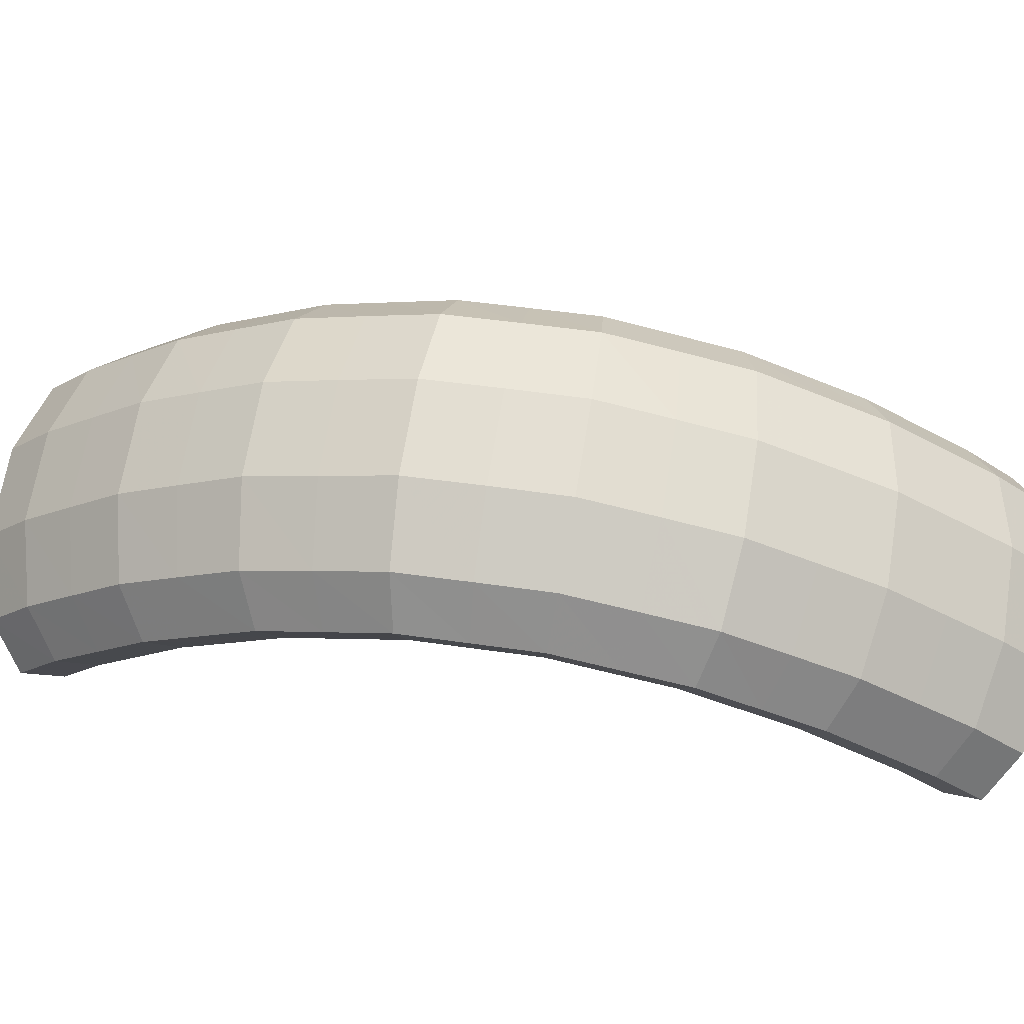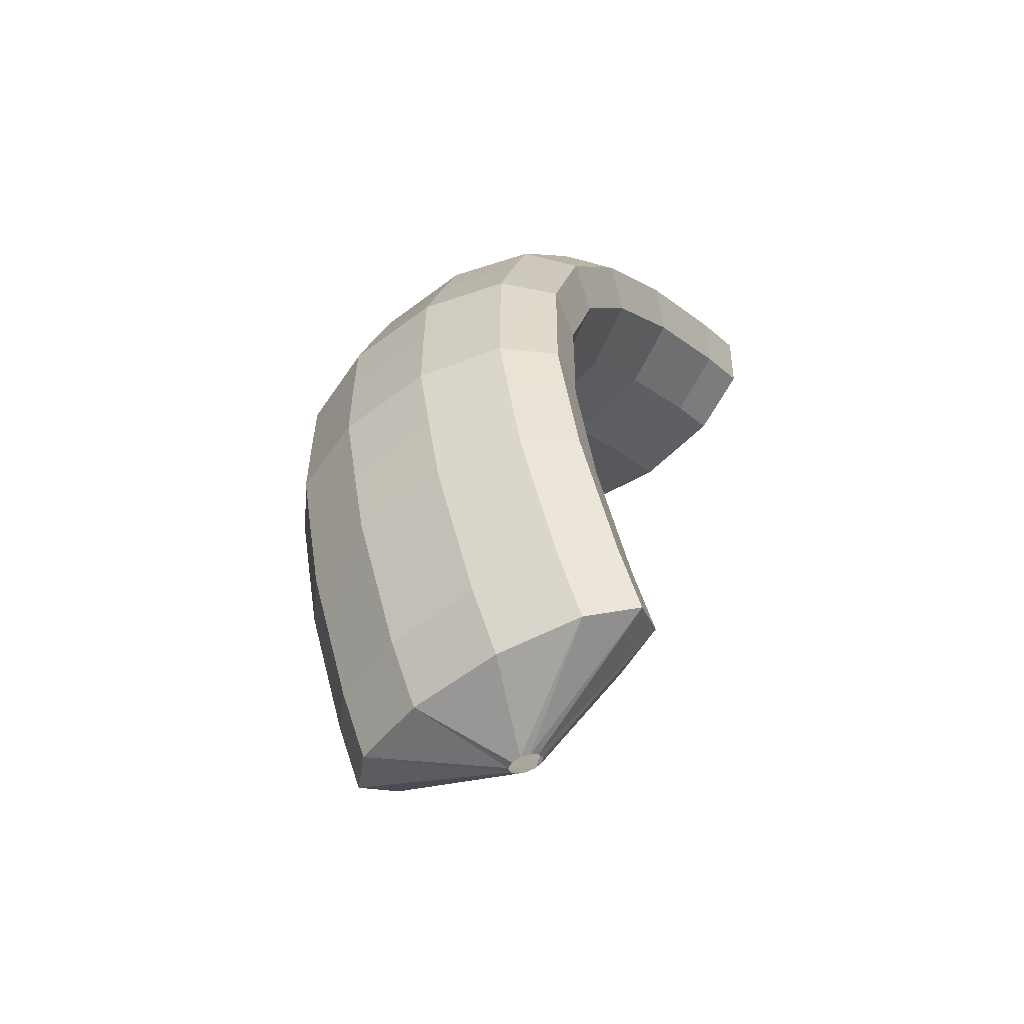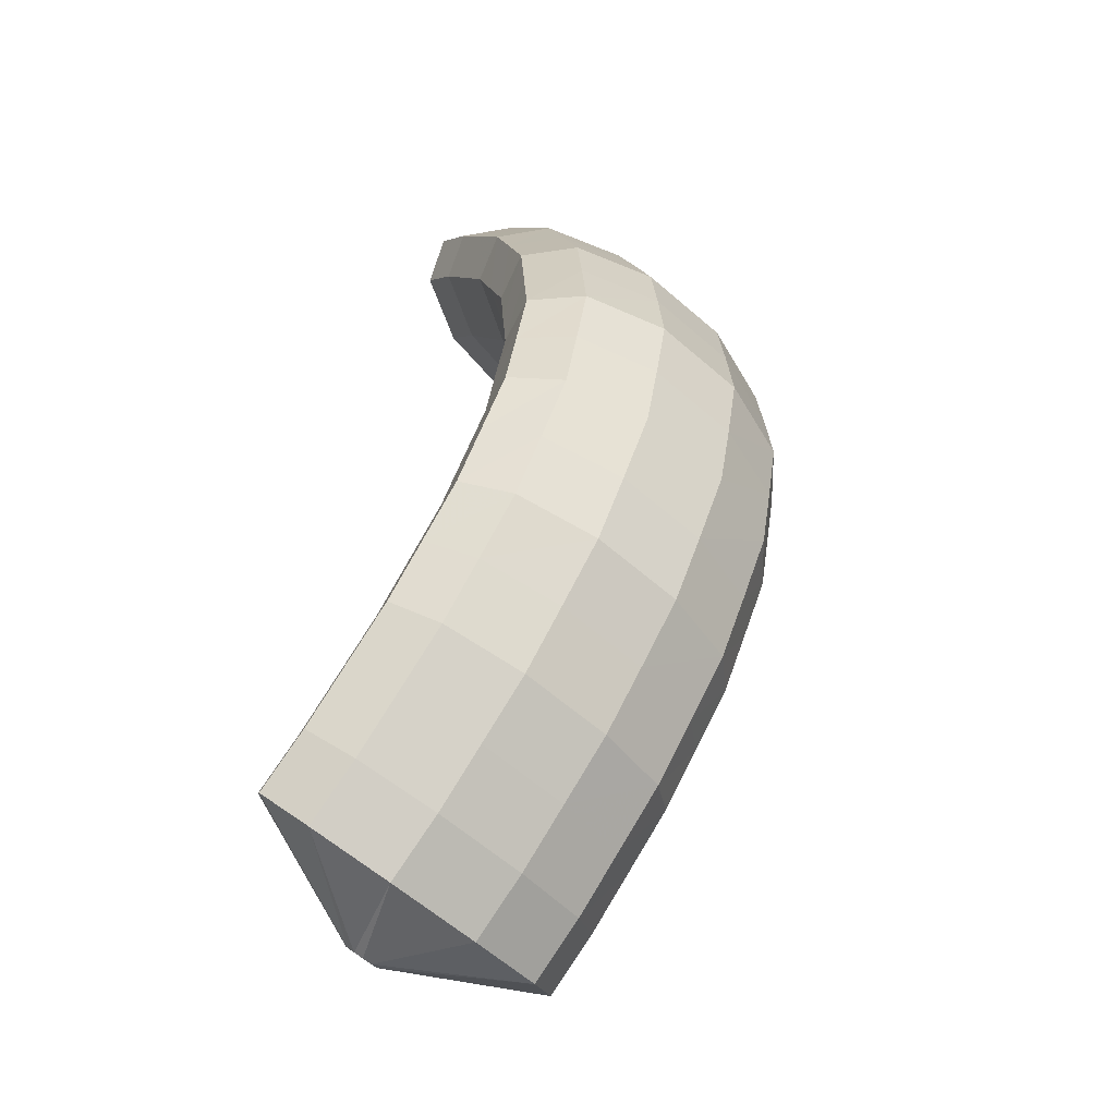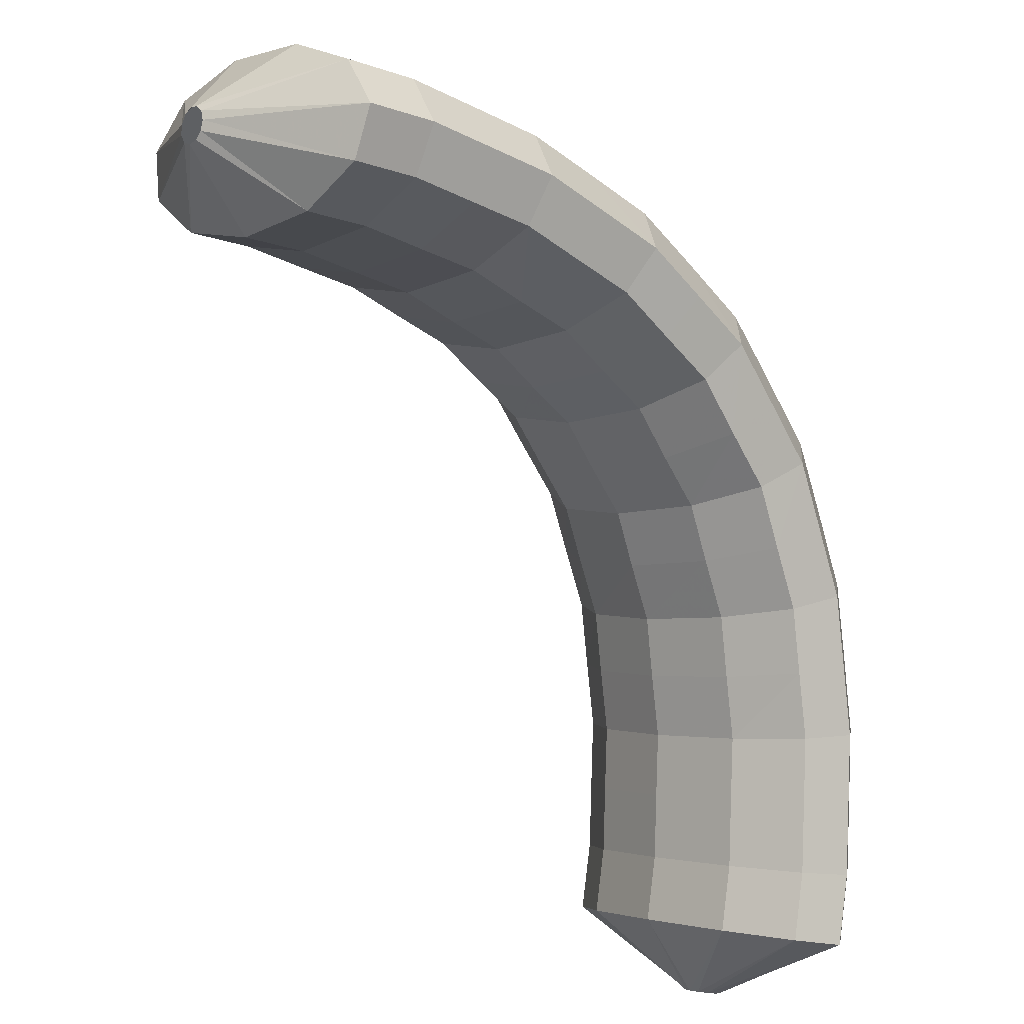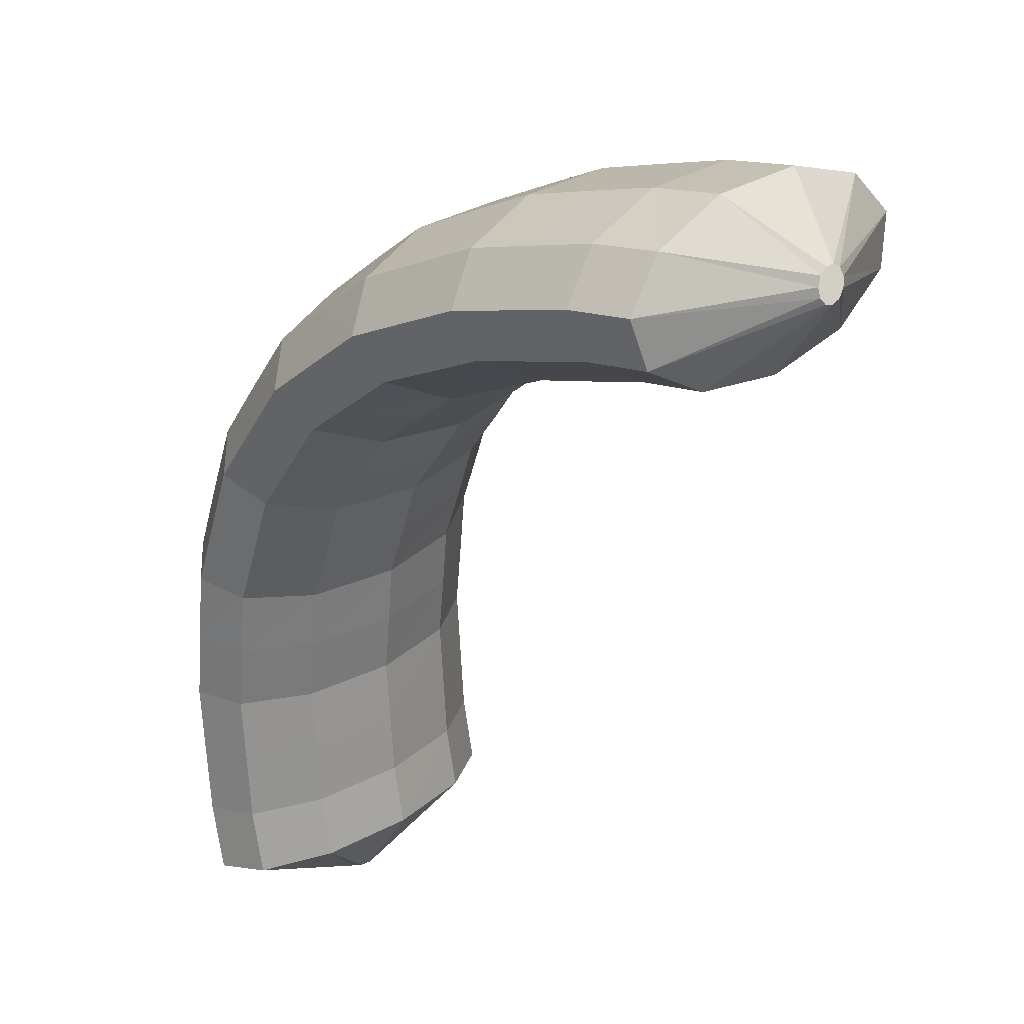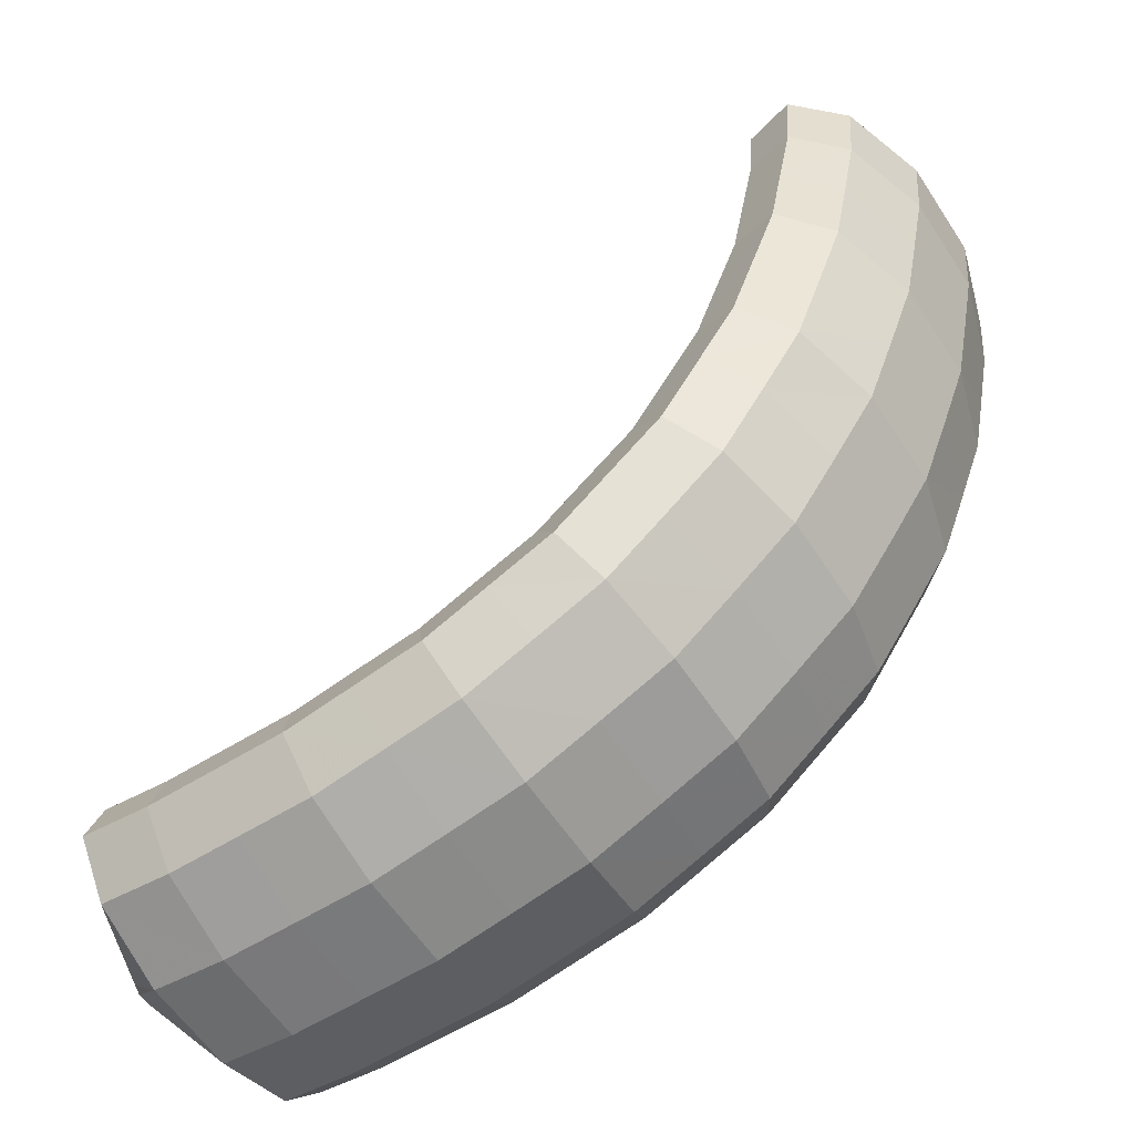
<metadata>
{"format":"obj","ext":"obj","renderer":"f3d","projection":"perspective","resolution":1024,"background":"white","views":[{"elev":22.9,"azim":65.6,"up":"+Y"},{"elev":76.7,"azim":-77.8,"up":"+Z"},{"elev":-18.8,"azim":97.5,"up":"+Z"},{"elev":-61.8,"azim":-6.1,"up":"+Y"},{"elev":-41.4,"azim":121.5,"up":"+Y"},{"elev":69.7,"azim":6.4,"up":"+Y"}]}
</metadata>
<code>
g tube1
v 170 161.3 112
v 170.3 161.2 112.1
v 170.5 161.2 112.1
v 170.8 161.3 112
v 170.9 161.5 111.9
v 170.9 161.7 111.7
v 170.7 161.9 111.6
v 170.5 162 111.5
v 170.2 161.9 111.6
v 170 161.8 111.7
v 169.9 161.5 111.9
v 170 161.3 112
v 168.5 161.5 114.3
v 170.4 159.9 115.4
v 172.3 159.1 115.8
v 173.7 159.5 115.5
v 174 160.9 114.5
v 173.3 162.9 113.2
v 171.6 164.8 112
v 169.6 166 111.2
v 167.9 166.2 111.1
v 167 165.2 111.8
v 167.2 163.5 113
v 168.5 161.5 114.3
v 168.5 162.5 115.8
v 170.5 160.9 116.9
v 172.4 160.2 117.4
v 173.8 160.6 117.1
v 174.1 162.1 116.2
v 173.3 164 114.9
v 171.7 165.9 113.7
v 169.6 167.2 112.9
v 167.9 167.3 112.7
v 167 166.3 113.3
v 167.3 164.5 114.5
v 168.5 162.5 115.8
v 168.4 163.4 117.4
v 170.3 161.8 118.5
v 172.3 161.2 119
v 173.6 161.6 118.8
v 174 163.1 118
v 173.2 165.1 116.7
v 171.5 167 115.5
v 169.5 168.2 114.6
v 167.8 168.3 114.4
v 166.9 167.3 115
v 167.1 165.5 116.1
v 168.4 163.4 117.4
v 168.3 164.3 118.9
v 170.2 162.7 120
v 172.2 162.1 120.6
v 173.5 162.6 120.5
v 173.8 164.2 119.8
v 173.1 166.2 118.6
v 171.4 168.1 117.3
v 169.4 169.3 116.4
v 167.7 169.3 116.1
v 166.8 168.2 116.6
v 167 166.4 117.6
v 168.3 164.3 118.9
v 168 165.1 120.4
v 169.9 163.5 121.6
v 171.8 162.9 122.3
v 173.1 163.5 122.3
v 173.4 165 121.6
v 172.6 167.1 120.5
v 171 169 119.2
v 169 170.1 118.3
v 167.3 170.1 117.9
v 166.4 169 118.2
v 166.7 167.1 119.2
v 168 165.1 120.4
v 167.7 165.8 121.9
v 169.6 164.2 123.1
v 171.5 163.7 123.9
v 172.7 164.3 124.1
v 173 165.9 123.5
v 172.2 168 122.5
v 170.5 169.9 121.2
v 168.6 171 120.2
v 166.9 171 119.7
v 166.1 169.8 119.9
v 166.4 167.8 120.7
v 167.7 165.8 121.9
v 167 166.2 123.4
v 168.9 164.6 124.6
v 170.8 164.1 125.5
v 172 164.8 125.8
v 172.3 166.5 125.4
v 171.4 168.6 124.4
v 169.7 170.5 123.2
v 167.8 171.6 122.1
v 166.2 171.5 121.4
v 165.4 170.3 121.5
v 165.7 168.3 122.2
v 167 166.2 123.4
v 166.5 166.6 124.8
v 168.3 165.1 126.1
v 170.1 164.6 127.1
v 171.3 165.4 127.6
v 171.4 167.1 127.4
v 170.5 169.2 126.5
v 168.9 171.1 125.2
v 167 172.2 124
v 165.4 172 123.2
v 164.8 170.8 123.1
v 165.1 168.7 123.7
v 166.5 166.6 124.8
v 165.6 166.7 126.1
v 167.4 165.2 127.5
v 169.1 164.7 128.6
v 170.2 165.5 129.3
v 170.2 167.2 129.2
v 169.3 169.4 128.4
v 167.6 171.3 127.1
v 165.8 172.3 125.8
v 164.3 172.2 124.9
v 163.8 170.9 124.6
v 164.2 168.8 125.1
v 165.6 166.7 126.1
v 164.7 166.8 127.5
v 166.5 165.3 128.8
v 168.1 164.9 130.1
v 169.1 165.6 130.9
v 169 167.3 131
v 168 169.5 130.3
v 166.4 171.4 129
v 164.6 172.4 127.6
v 163.2 172.3 126.6
v 162.8 171 126.1
v 163.3 169 126.4
v 164.7 166.8 127.5
v 163.6 166.6 128.6
v 165.4 165.1 130
v 166.9 164.6 131.4
v 167.7 165.3 132.4
v 167.5 167 132.5
v 166.4 169.2 131.9
v 164.8 171.1 130.7
v 163.1 172.1 129.2
v 161.8 172 128
v 161.5 170.7 127.4
v 162.2 168.7 127.6
v 163.6 166.6 128.6
v 162.5 166.4 129.8
v 164.2 164.8 131.2
v 165.6 164.3 132.7
v 166.3 165 133.8
v 166 166.7 134
v 164.9 168.9 133.5
v 163.2 170.8 132.2
v 161.6 171.8 130.7
v 160.5 171.7 129.4
v 160.2 170.5 128.7
v 161 168.5 128.8
v 162.5 166.4 129.8
v 161.2 165.8 130.7
v 162.9 164.3 132.1
v 164.2 163.8 133.7
v 164.8 164.4 134.9
v 164.4 166.1 135.2
v 163.2 168.2 134.7
v 161.5 170.1 133.5
v 159.9 171.2 131.9
v 158.9 171.1 130.5
v 158.8 169.9 129.7
v 159.7 167.9 129.7
v 161.2 165.8 130.7
v 159.8 165.3 131.6
v 161.5 163.7 133.1
v 162.8 163.2 134.8
v 163.2 163.8 136
v 162.8 165.4 136.4
v 161.5 167.5 135.9
v 159.8 169.4 134.7
v 158.3 170.5 133.1
v 157.4 170.5 131.6
v 157.4 169.3 130.7
v 158.3 167.4 130.7
v 159.8 165.3 131.6
v 158.4 164.6 132.4
v 160.1 163 133.9
v 161.3 162.4 135.6
v 161.7 163 136.8
v 161.1 164.5 137.3
v 159.8 166.6 136.9
v 158.1 168.5 135.6
v 156.6 169.6 134
v 155.8 169.6 132.4
v 155.9 168.5 131.5
v 156.9 166.6 131.5
v 158.4 164.6 132.4
v 157 163.8 133.2
v 158.6 162.2 134.7
v 159.8 161.6 136.4
v 160.1 162.2 137.7
v 159.5 163.7 138.2
v 158.1 165.7 137.8
v 156.4 167.6 136.5
v 155 168.8 134.8
v 154.2 168.8 133.3
v 154.4 167.7 132.3
v 155.4 165.9 132.3
v 157 163.8 133.2
v 155.5 162.9 133.8
v 157.1 161.3 135.3
v 158.2 160.7 137
v 158.5 161.2 138.3
v 157.8 162.7 138.9
v 156.4 164.7 138.5
v 154.7 166.6 137.2
v 153.3 167.8 135.5
v 152.6 167.9 133.9
v 152.9 166.8 133
v 153.9 165 132.9
v 155.5 162.9 133.8
v 154 163.1 136.1
v 154.1 163 136.3
v 154.2 162.9 136.5
v 154.3 163.1 136.8
v 154.2 163.3 136.9
v 154.1 163.5 137
v 153.9 163.7 136.8
v 153.8 163.8 136.6
v 153.7 163.7 136.3
v 153.7 163.6 136.1
v 153.8 163.3 136
v 154 163.1 136.1
f 1 2 14
f 14 13 1
f 2 3 15
f 15 14 2
f 3 4 16
f 16 15 3
f 4 5 17
f 17 16 4
f 5 6 18
f 18 17 5
f 6 7 19
f 19 18 6
f 7 8 20
f 20 19 7
f 8 9 21
f 21 20 8
f 9 10 22
f 22 21 9
f 10 11 23
f 23 22 10
f 11 12 24
f 24 23 11
f 13 14 26
f 26 25 13
f 14 15 27
f 27 26 14
f 15 16 28
f 28 27 15
f 16 17 29
f 29 28 16
f 17 18 30
f 30 29 17
f 18 19 31
f 31 30 18
f 19 20 32
f 32 31 19
f 20 21 33
f 33 32 20
f 21 22 34
f 34 33 21
f 22 23 35
f 35 34 22
f 23 24 36
f 36 35 23
f 25 26 38
f 38 37 25
f 26 27 39
f 39 38 26
f 27 28 40
f 40 39 27
f 28 29 41
f 41 40 28
f 29 30 42
f 42 41 29
f 30 31 43
f 43 42 30
f 31 32 44
f 44 43 31
f 32 33 45
f 45 44 32
f 33 34 46
f 46 45 33
f 34 35 47
f 47 46 34
f 35 36 48
f 48 47 35
f 37 38 50
f 50 49 37
f 38 39 51
f 51 50 38
f 39 40 52
f 52 51 39
f 40 41 53
f 53 52 40
f 41 42 54
f 54 53 41
f 42 43 55
f 55 54 42
f 43 44 56
f 56 55 43
f 44 45 57
f 57 56 44
f 45 46 58
f 58 57 45
f 46 47 59
f 59 58 46
f 47 48 60
f 60 59 47
f 49 50 62
f 62 61 49
f 50 51 63
f 63 62 50
f 51 52 64
f 64 63 51
f 52 53 65
f 65 64 52
f 53 54 66
f 66 65 53
f 54 55 67
f 67 66 54
f 55 56 68
f 68 67 55
f 56 57 69
f 69 68 56
f 57 58 70
f 70 69 57
f 58 59 71
f 71 70 58
f 59 60 72
f 72 71 59
f 61 62 74
f 74 73 61
f 62 63 75
f 75 74 62
f 63 64 76
f 76 75 63
f 64 65 77
f 77 76 64
f 65 66 78
f 78 77 65
f 66 67 79
f 79 78 66
f 67 68 80
f 80 79 67
f 68 69 81
f 81 80 68
f 69 70 82
f 82 81 69
f 70 71 83
f 83 82 70
f 71 72 84
f 84 83 71
f 73 74 86
f 86 85 73
f 74 75 87
f 87 86 74
f 75 76 88
f 88 87 75
f 76 77 89
f 89 88 76
f 77 78 90
f 90 89 77
f 78 79 91
f 91 90 78
f 79 80 92
f 92 91 79
f 80 81 93
f 93 92 80
f 81 82 94
f 94 93 81
f 82 83 95
f 95 94 82
f 83 84 96
f 96 95 83
f 85 86 98
f 98 97 85
f 86 87 99
f 99 98 86
f 87 88 100
f 100 99 87
f 88 89 101
f 101 100 88
f 89 90 102
f 102 101 89
f 90 91 103
f 103 102 90
f 91 92 104
f 104 103 91
f 92 93 105
f 105 104 92
f 93 94 106
f 106 105 93
f 94 95 107
f 107 106 94
f 95 96 108
f 108 107 95
f 97 98 110
f 110 109 97
f 98 99 111
f 111 110 98
f 99 100 112
f 112 111 99
f 100 101 113
f 113 112 100
f 101 102 114
f 114 113 101
f 102 103 115
f 115 114 102
f 103 104 116
f 116 115 103
f 104 105 117
f 117 116 104
f 105 106 118
f 118 117 105
f 106 107 119
f 119 118 106
f 107 108 120
f 120 119 107
f 109 110 122
f 122 121 109
f 110 111 123
f 123 122 110
f 111 112 124
f 124 123 111
f 112 113 125
f 125 124 112
f 113 114 126
f 126 125 113
f 114 115 127
f 127 126 114
f 115 116 128
f 128 127 115
f 116 117 129
f 129 128 116
f 117 118 130
f 130 129 117
f 118 119 131
f 131 130 118
f 119 120 132
f 132 131 119
f 121 122 134
f 134 133 121
f 122 123 135
f 135 134 122
f 123 124 136
f 136 135 123
f 124 125 137
f 137 136 124
f 125 126 138
f 138 137 125
f 126 127 139
f 139 138 126
f 127 128 140
f 140 139 127
f 128 129 141
f 141 140 128
f 129 130 142
f 142 141 129
f 130 131 143
f 143 142 130
f 131 132 144
f 144 143 131
f 133 134 146
f 146 145 133
f 134 135 147
f 147 146 134
f 135 136 148
f 148 147 135
f 136 137 149
f 149 148 136
f 137 138 150
f 150 149 137
f 138 139 151
f 151 150 138
f 139 140 152
f 152 151 139
f 140 141 153
f 153 152 140
f 141 142 154
f 154 153 141
f 142 143 155
f 155 154 142
f 143 144 156
f 156 155 143
f 145 146 158
f 158 157 145
f 146 147 159
f 159 158 146
f 147 148 160
f 160 159 147
f 148 149 161
f 161 160 148
f 149 150 162
f 162 161 149
f 150 151 163
f 163 162 150
f 151 152 164
f 164 163 151
f 152 153 165
f 165 164 152
f 153 154 166
f 166 165 153
f 154 155 167
f 167 166 154
f 155 156 168
f 168 167 155
f 157 158 170
f 170 169 157
f 158 159 171
f 171 170 158
f 159 160 172
f 172 171 159
f 160 161 173
f 173 172 160
f 161 162 174
f 174 173 161
f 162 163 175
f 175 174 162
f 163 164 176
f 176 175 163
f 164 165 177
f 177 176 164
f 165 166 178
f 178 177 165
f 166 167 179
f 179 178 166
f 167 168 180
f 180 179 167
f 169 170 182
f 182 181 169
f 170 171 183
f 183 182 170
f 171 172 184
f 184 183 171
f 172 173 185
f 185 184 172
f 173 174 186
f 186 185 173
f 174 175 187
f 187 186 174
f 175 176 188
f 188 187 175
f 176 177 189
f 189 188 176
f 177 178 190
f 190 189 177
f 178 179 191
f 191 190 178
f 179 180 192
f 192 191 179
f 181 182 194
f 194 193 181
f 182 183 195
f 195 194 182
f 183 184 196
f 196 195 183
f 184 185 197
f 197 196 184
f 185 186 198
f 198 197 185
f 186 187 199
f 199 198 186
f 187 188 200
f 200 199 187
f 188 189 201
f 201 200 188
f 189 190 202
f 202 201 189
f 190 191 203
f 203 202 190
f 191 192 204
f 204 203 191
f 193 194 206
f 206 205 193
f 194 195 207
f 207 206 194
f 195 196 208
f 208 207 195
f 196 197 209
f 209 208 196
f 197 198 210
f 210 209 197
f 198 199 211
f 211 210 198
f 199 200 212
f 212 211 199
f 200 201 213
f 213 212 200
f 201 202 214
f 214 213 201
f 202 203 215
f 215 214 202
f 203 204 216
f 216 215 203
f 205 206 218
f 218 217 205
f 206 207 219
f 219 218 206
f 207 208 220
f 220 219 207
f 208 209 221
f 221 220 208
f 209 210 222
f 222 221 209
f 210 211 223
f 223 222 210
f 211 212 224
f 224 223 211
f 212 213 225
f 225 224 212
f 213 214 226
f 226 225 213
f 214 215 227
f 227 226 214
f 215 216 228
f 228 227 215
g

</code>
